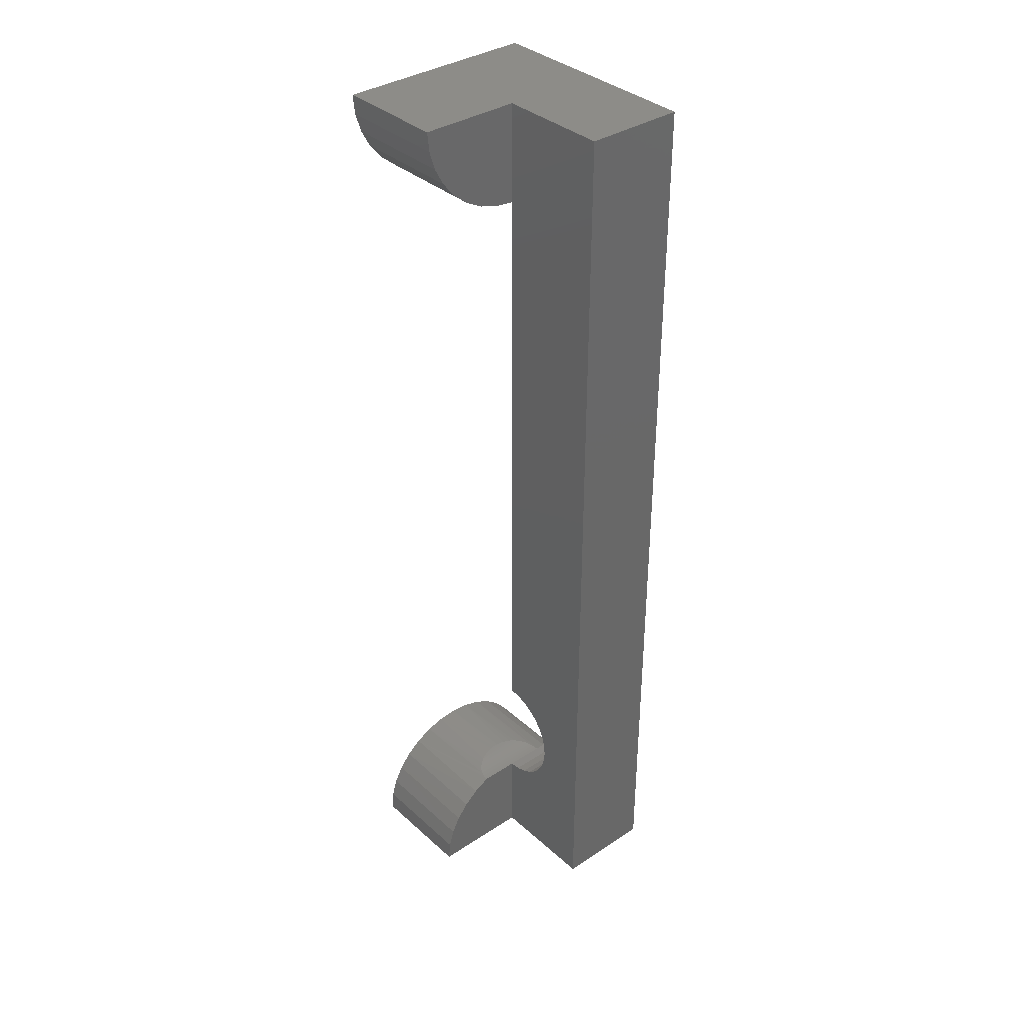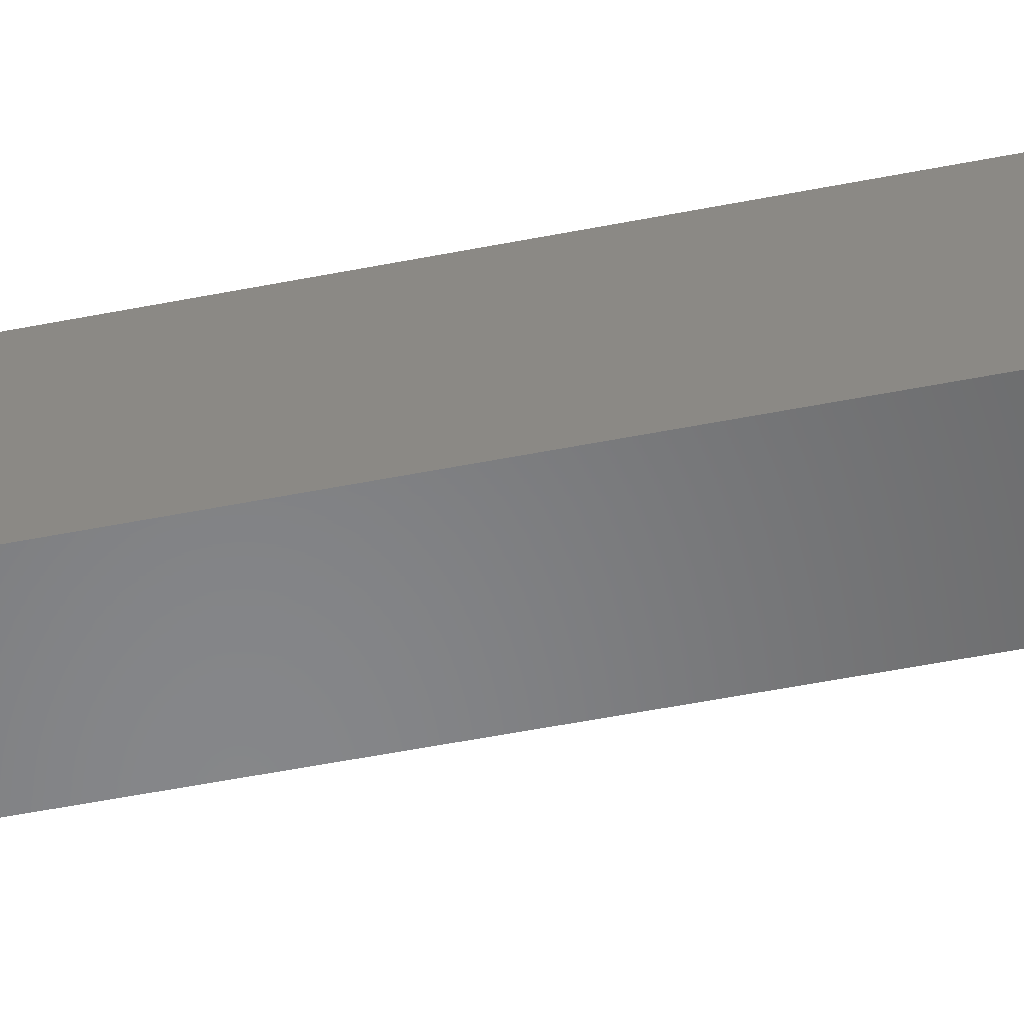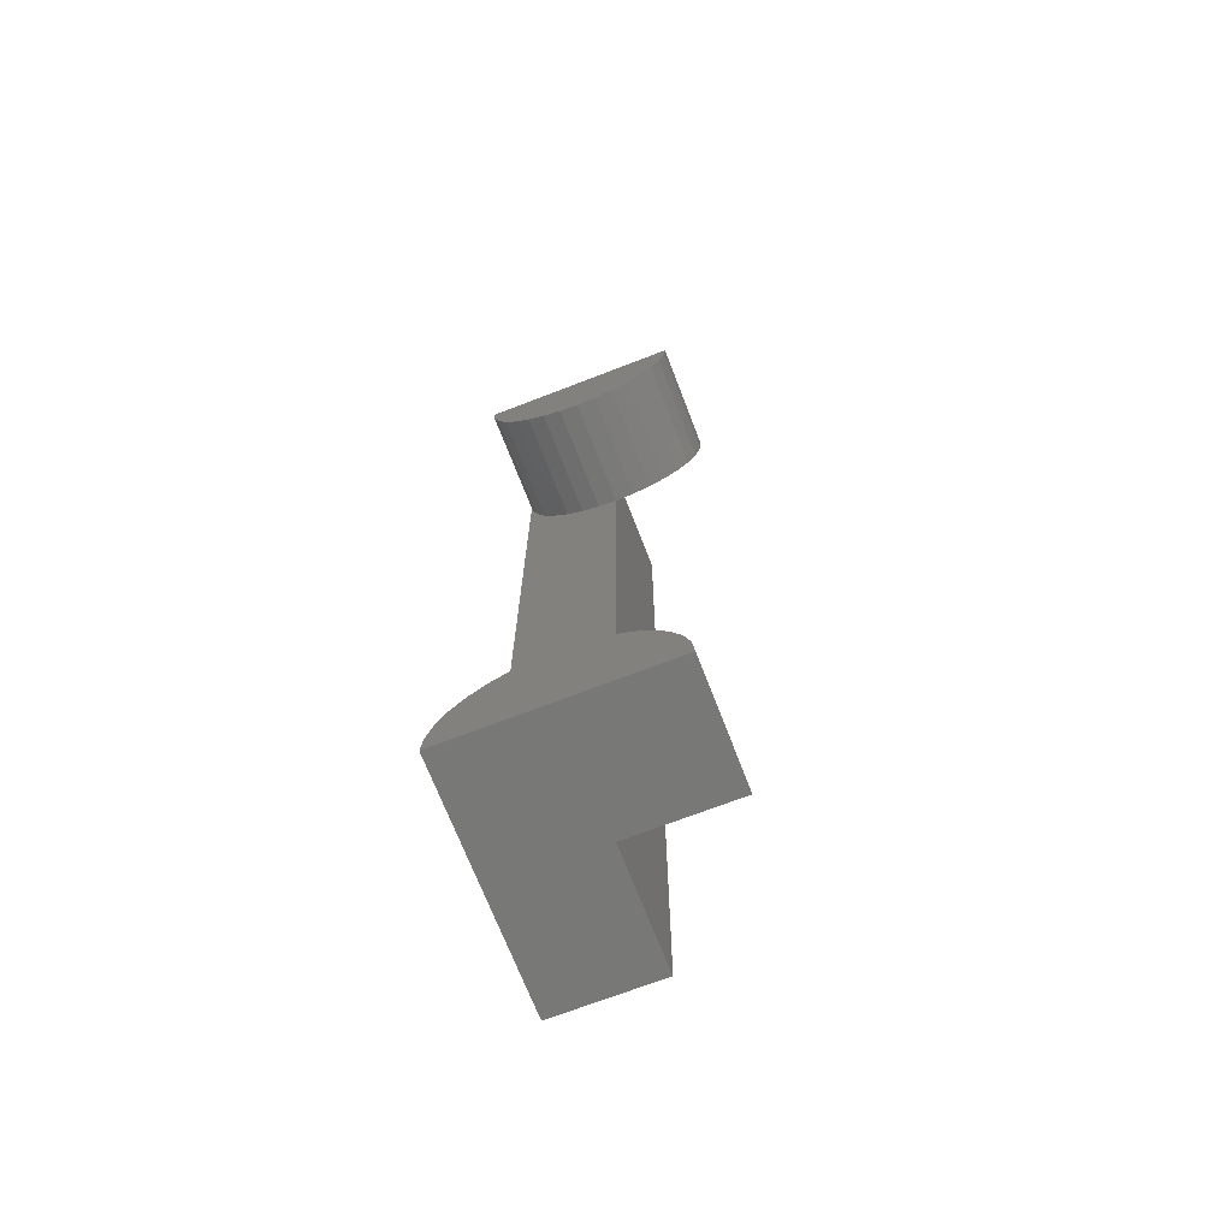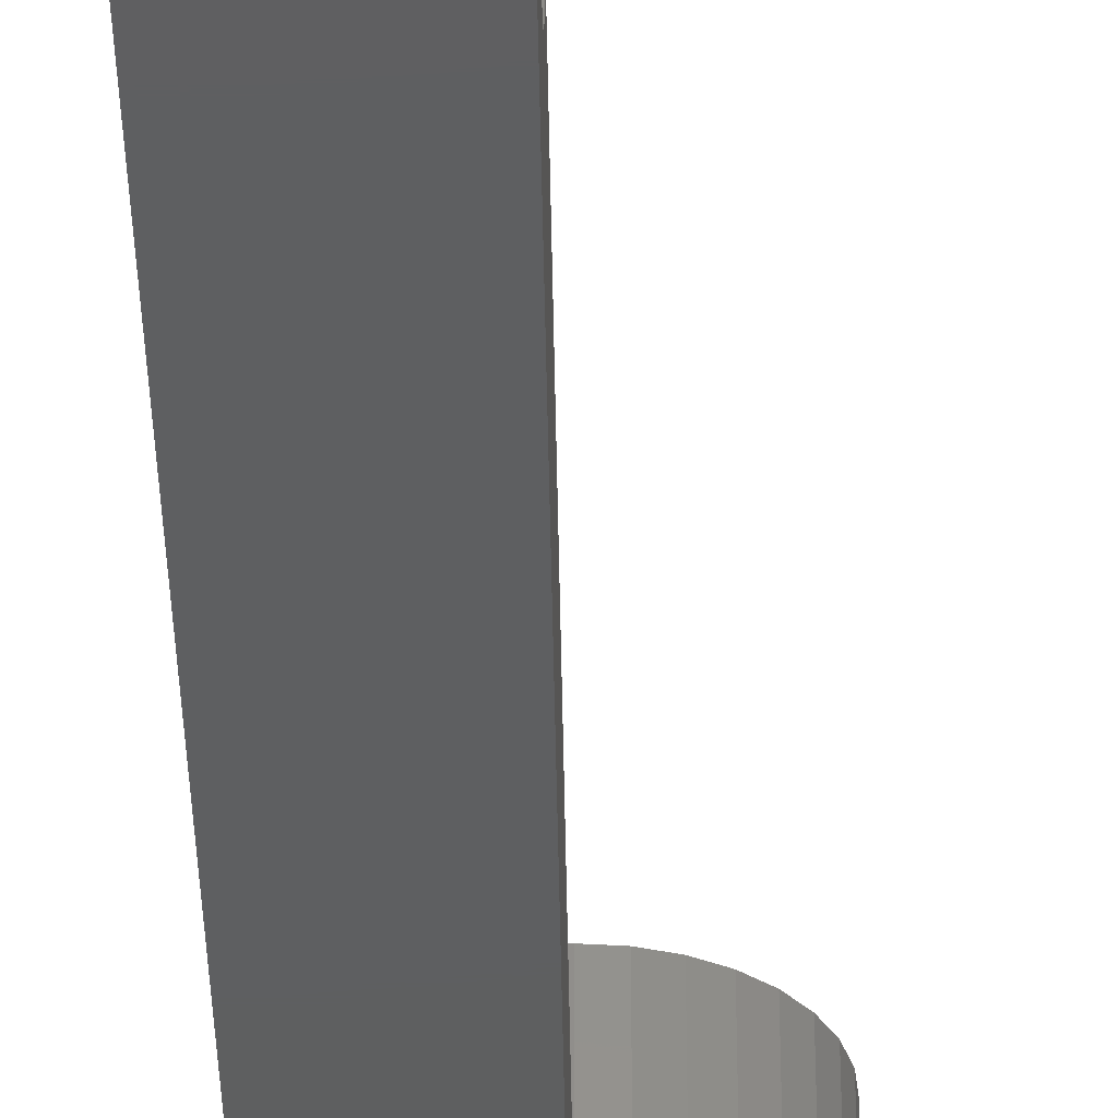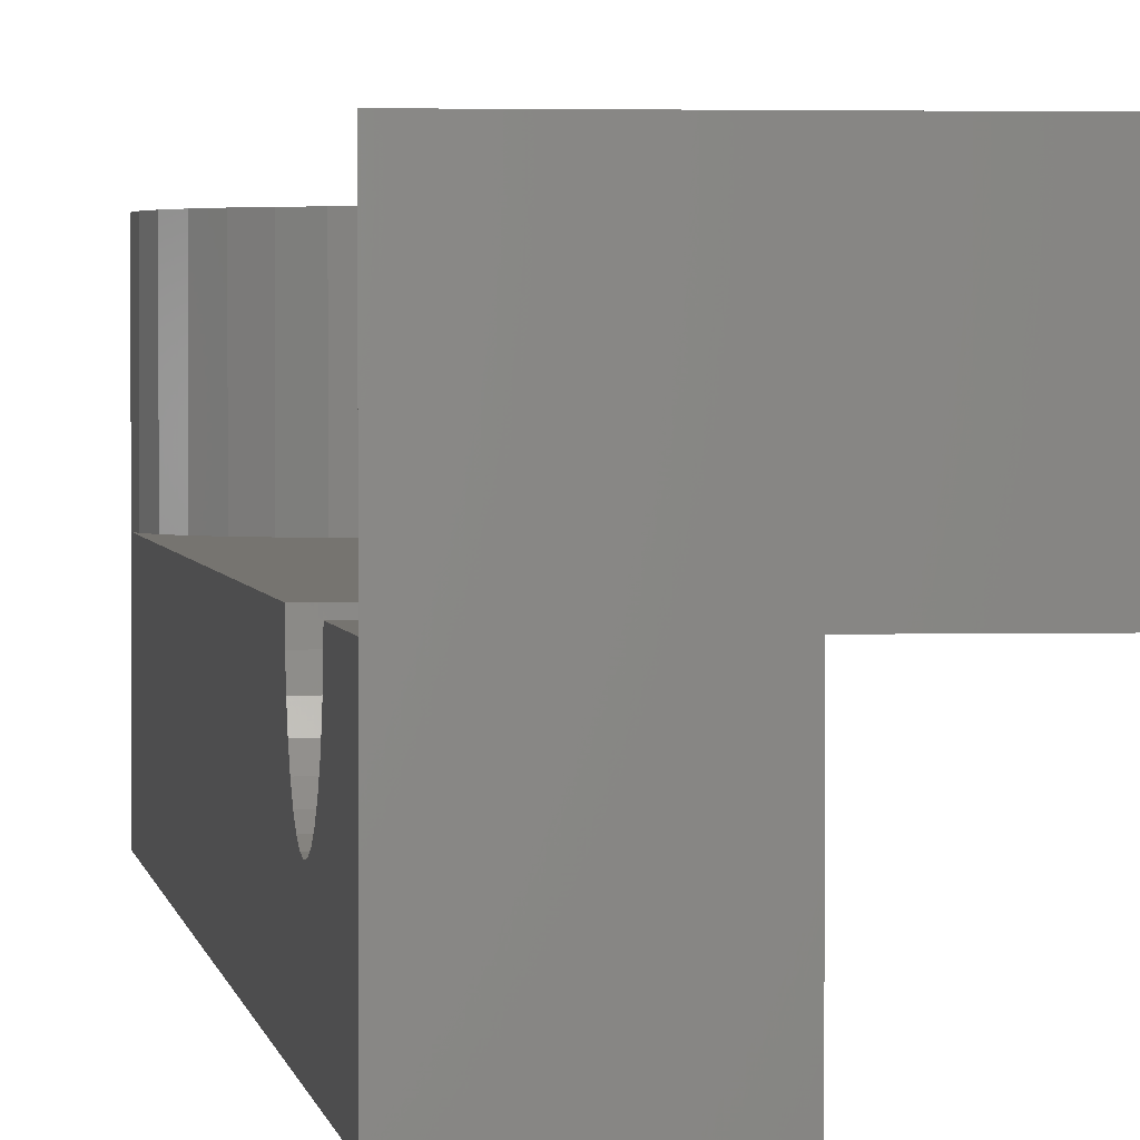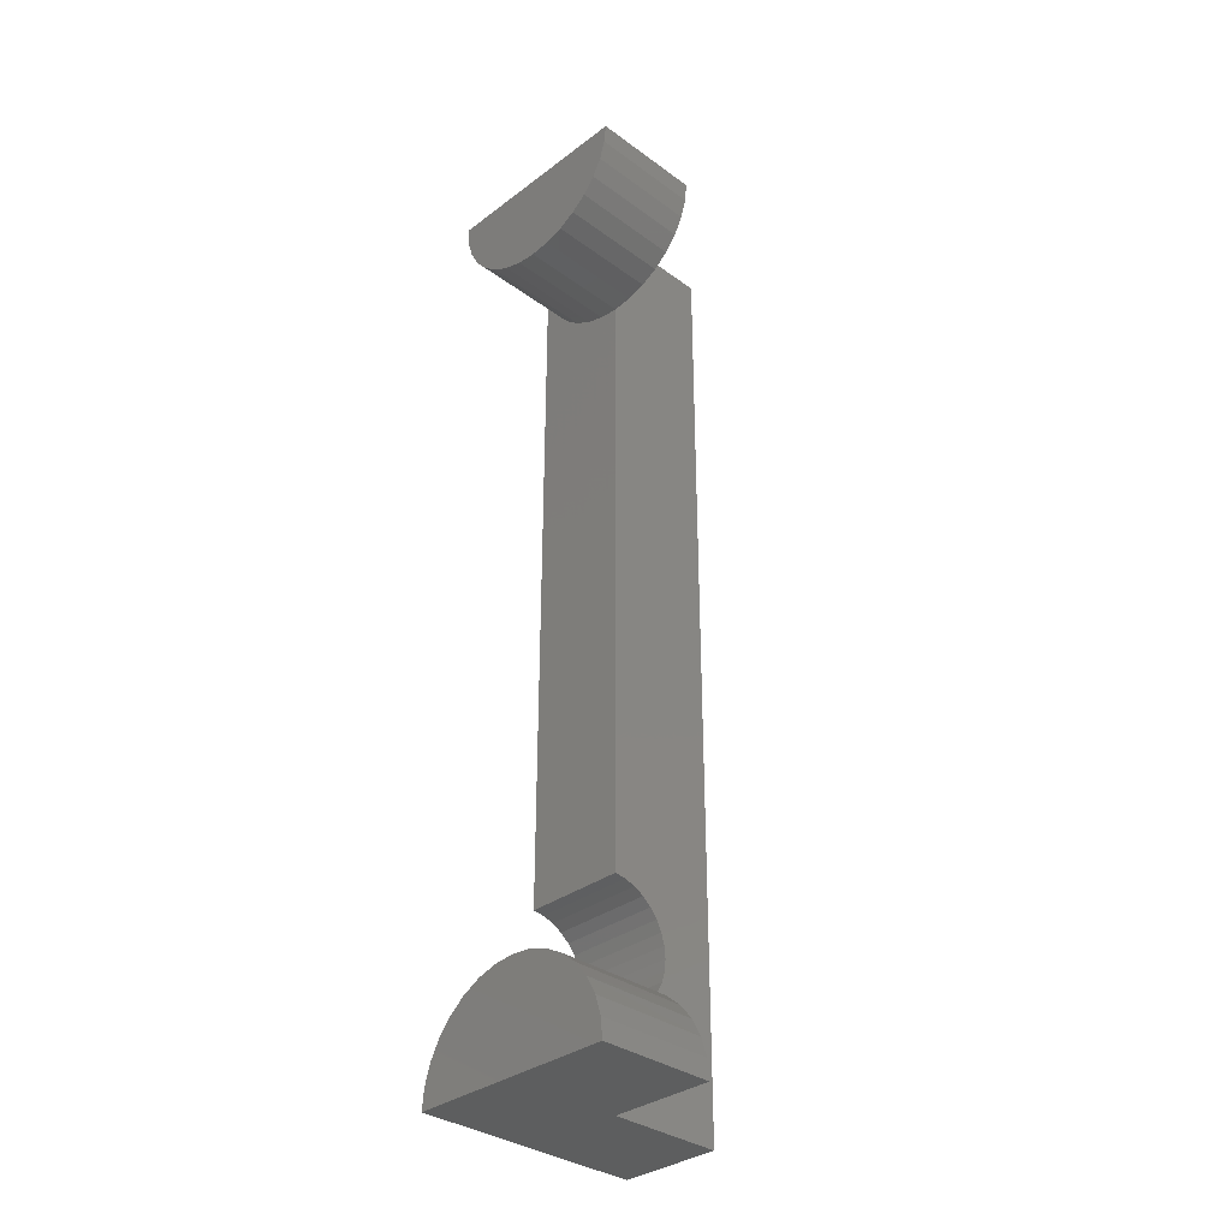
<metadata>
{"format":"stl","ext":"stl","renderer":"f3d","projection":"perspective","resolution":1024,"background":"white","views":[{"elev":36.0,"azim":-40.7,"up":"+Z"},{"elev":-53.6,"azim":101.9,"up":"+Y"},{"elev":-70.5,"azim":-158.9,"up":"+Z"},{"elev":-37.1,"azim":-179.2,"up":"+Y"},{"elev":1.7,"azim":173.3,"up":"+Y"},{"elev":-33.8,"azim":-134.6,"up":"+Z"}]}
</metadata>
<code>
# stl→obj: 129 verts, 253 faces
v 0.09581 0.04775 0.1598
v 0.08218 0.04934 0.1607
v 0.07413 0.04934 0.1607
v 0.06606 0.04865 0.1603
v 0.05836 0.04732 0.1596
v 0.1089 0.04405 0.1578
v 0.05091 0.0453 0.1585
v 0.03911 0.04024 0.156
v 0.1178 0.0399 0.1558
v 0.1258 0.03441 0.1535
v 0.03099 0.03485 0.1537
v 0.1311 0.02938 0.1518
v 0.02602 0.03029 0.1521
v 0.02139 0.02455 0.1504
v 0.1355 0.02358 0.1502
v 0.01749 0.0175 0.1489
v 0.1385 0.01801 0.149
v 0.1407 0.01201 0.1481
v 0.01513 0.01037 0.1479
v 0.1419 0.006072 0.1476
v 0.01412 0.003487 0.1475
v 0.1422 0 0.1475
v 0.07812 0 0.1475
v 0.07812 -0.01834 0.1494
v 0.01406 0 0.1475
v 0.07812 -0.09375 0.2422
v 0.2389 -0.09195 0.2238
v 0.07812 -0.09195 0.2238
v 0.2389 -0.08663 0.2062
v 0.07812 -0.08663 0.2062
v 0.2389 -0.07799 0.1899
v 0.07812 -0.07799 0.1899
v 0.2389 -0.06635 0.1755
v 0.07812 -0.06635 0.1755
v 0.2389 -0.05216 0.1638
v 0.07812 -0.05216 0.1638
v 0.2389 -0.03595 0.1549
v 0.07812 -0.03595 0.1549
v 0.2389 -0.01834 0.1494
v 0.2389 0 0.1475
v 0.2389 -0.09375 0.2422
v 0.07812 -0.09195 0.2605
v 0.2389 -0.09195 0.2605
v 0.07812 -0.08663 0.2782
v 0.2389 -0.08663 0.2782
v 0.07812 -0.07799 0.2945
v 0.2389 -0.07799 0.2945
v 0.07812 -0.06635 0.3088
v 0.2389 -0.06635 0.3088
v 0.07812 -0.05216 0.3206
v 0.2389 -0.05216 0.3206
v 0.07812 -0.03595 0.3294
v 0.2389 -0.03595 0.3294
v 0.07812 -0.01834 0.3349
v 0.2389 -0.01834 0.3349
v 0.07812 0 0.3369
v 0.2389 0 0.3369
v 0.07812 0 0
v -0.0131 0 0.1324
v -0.03685 0 0.1124
v -0.05632 0 0.08817
v -0.07076 0 0.06067
v -0.07965 0 0.03091
v -0.08265 0 1.969e-17
v 0.1674 0.1797 0.1337
v 0.1694 0 0.1324
v -0.05555 0.1797 0.08932
v -0.03556 0.1797 0.1137
v 0.04676 0.1797 0.1577
v 0.07812 0.1797 0.1608
v 0.1095 0.1797 0.1577
v 0.1918 0.1797 0.1137
v 0.1931 0 0.1124
v 0.2118 0.1797 0.08932
v -0.0112 0.1797 0.1337
v 0.0166 0.1797 0.1485
v 0.1397 0.1797 0.1485
v -0.08265 0.1797 1.969e-17
v -0.07956 0.1797 0.03137
v -0.07041 0.1797 0.06153
v 0.2389 0 0
v 0.2389 0.1797 0
v 0.2359 0 0.03091
v 0.2358 0.1797 0.03137
v 0.227 0 0.06067
v 0.2267 0.1797 0.06153
v 0.2126 0 0.08817
v 0.2389 0 1.5
v 0.2389 -0.1797 0
v 0.2389 -0.1797 1.5
v 0.07812 0 0.75
v 0.07812 0 1.339
v 0.1095 0 1.342
v 0.1397 0 1.351
v 0.1674 0 1.366
v 0.1918 0 1.386
v 0.2118 0 1.411
v 0.2267 0 1.438
v 0.2358 0 1.469
v 0.07812 -0.1797 0
v 0.07812 -0.1797 1.5
v 0.07812 0 1.5
v -0.08265 0 1.5
v -0.08265 0.1797 1.5
v -0.07956 0 1.469
v -0.07956 0.1797 1.469
v -0.07041 0 1.438
v -0.07041 0.1797 1.438
v -0.05555 0 1.411
v -0.05555 0.1797 1.411
v -0.03556 0 1.386
v -0.03556 0.1797 1.386
v -0.0112 0 1.366
v -0.0112 0.1797 1.366
v 0.0166 0 1.351
v 0.0166 0.1797 1.351
v 0.04676 0 1.342
v 0.04676 0.1797 1.342
v 0.07812 0.1797 1.339
v 0.1095 0.1797 1.342
v 0.1397 0.1797 1.351
v 0.1674 0.1797 1.366
v 0.1918 0.1797 1.386
v 0.2118 0.1797 1.411
v 0.2267 0.1797 1.438
v 0.2358 0.1797 1.469
v 0.2389 0.1797 1.5
v 0.07812 0.1797 1.5
v 0.07812 0.1797 0
f 1 2 3
f 1 3 4
f 5 1 4
f 6 1 5
f 5 7 6
f 6 7 8
f 9 6 8
f 10 9 8
f 11 10 8
f 12 10 11
f 13 12 11
f 12 13 14
f 14 15 12
f 15 14 16
f 17 15 16
f 18 17 16
f 19 18 16
f 20 18 19
f 21 20 19
f 20 21 22
f 23 24 22
f 23 22 21
f 23 21 25
f 26 27 28
f 28 27 29
f 28 29 30
f 30 29 31
f 30 31 32
f 32 31 33
f 32 33 34
f 34 33 35
f 34 35 36
f 36 35 37
f 36 37 38
f 38 37 39
f 38 39 24
f 24 39 40
f 24 40 22
f 27 26 41
f 41 26 42
f 41 42 43
f 43 42 44
f 43 44 45
f 45 44 46
f 45 46 47
f 47 46 48
f 47 48 49
f 49 48 50
f 49 50 51
f 51 50 52
f 51 52 53
f 53 52 54
f 53 54 55
f 55 54 56
f 55 56 57
f 58 23 25
f 58 25 59
f 58 59 60
f 58 60 61
f 58 61 62
f 58 62 63
f 58 63 64
f 22 65 20
f 22 66 65
f 67 60 68
f 68 60 59
f 8 7 69
f 69 7 5
f 69 5 4
f 69 4 3
f 69 3 70
f 71 1 6
f 71 6 9
f 65 18 20
f 72 65 66
f 66 73 72
f 74 72 73
f 75 68 59
f 75 59 25
f 75 25 21
f 75 21 19
f 75 19 16
f 75 16 76
f 76 16 14
f 76 14 13
f 76 13 11
f 76 11 8
f 76 8 69
f 77 71 9
f 77 9 10
f 77 10 12
f 77 12 15
f 77 15 17
f 77 17 18
f 77 18 65
f 78 64 79
f 79 64 63
f 79 63 80
f 80 63 62
f 80 62 67
f 67 62 61
f 67 61 60
f 1 71 2
f 2 71 70
f 2 70 3
f 81 82 83
f 83 82 84
f 83 84 85
f 85 84 86
f 85 86 87
f 87 86 74
f 87 74 73
f 88 47 49
f 88 49 51
f 88 51 53
f 88 53 55
f 88 55 57
f 89 81 40
f 89 40 39
f 89 39 37
f 89 37 35
f 89 35 33
f 89 33 31
f 89 31 29
f 89 29 27
f 89 27 41
f 90 89 41
f 90 41 43
f 90 43 45
f 90 45 47
f 90 47 88
f 40 81 83
f 40 83 85
f 40 85 87
f 40 87 73
f 40 73 66
f 40 66 22
f 57 56 91
f 57 91 92
f 57 92 93
f 57 93 94
f 57 94 95
f 57 95 96
f 57 96 97
f 57 97 98
f 57 98 99
f 57 99 88
f 92 48 46
f 91 56 54
f 91 54 52
f 91 52 50
f 91 50 48
f 91 48 92
f 100 26 28
f 100 28 30
f 100 30 32
f 100 32 34
f 100 34 36
f 100 36 38
f 100 38 24
f 100 24 23
f 100 23 58
f 101 102 92
f 101 92 46
f 101 46 44
f 101 44 42
f 101 42 26
f 101 26 100
f 103 104 105
f 105 104 106
f 105 106 107
f 107 106 108
f 107 108 109
f 109 108 110
f 109 110 111
f 111 110 112
f 111 112 113
f 113 112 114
f 113 114 115
f 115 114 116
f 115 116 117
f 117 116 118
f 117 118 92
f 92 118 119
f 92 119 93
f 93 119 120
f 93 120 94
f 94 120 121
f 94 121 95
f 95 121 122
f 95 122 96
f 96 122 123
f 96 123 97
f 97 123 124
f 97 124 98
f 98 124 125
f 98 125 99
f 99 125 126
f 99 126 88
f 88 126 127
f 103 128 104
f 128 103 127
f 127 103 102
f 127 102 88
f 101 90 102
f 102 90 88
f 81 58 82
f 82 58 64
f 82 64 78
f 100 58 89
f 89 58 81
f 100 89 101
f 101 89 90
f 128 106 104
f 120 118 121
f 119 118 120
f 118 116 121
f 121 116 114
f 121 114 122
f 122 114 112
f 122 112 123
f 123 112 110
f 123 110 124
f 124 110 108
f 124 108 125
f 125 108 106
f 125 106 126
f 126 106 128
f 126 128 127
f 102 103 105
f 102 105 107
f 102 107 109
f 102 109 111
f 102 111 113
f 102 113 115
f 102 115 117
f 102 117 92
f 70 71 69
f 76 69 71
f 129 84 82
f 71 77 76
f 76 77 65
f 76 65 75
f 75 65 72
f 75 72 68
f 68 72 74
f 68 74 67
f 67 74 86
f 67 86 80
f 80 86 84
f 80 84 79
f 79 84 129
f 79 129 78

</code>
